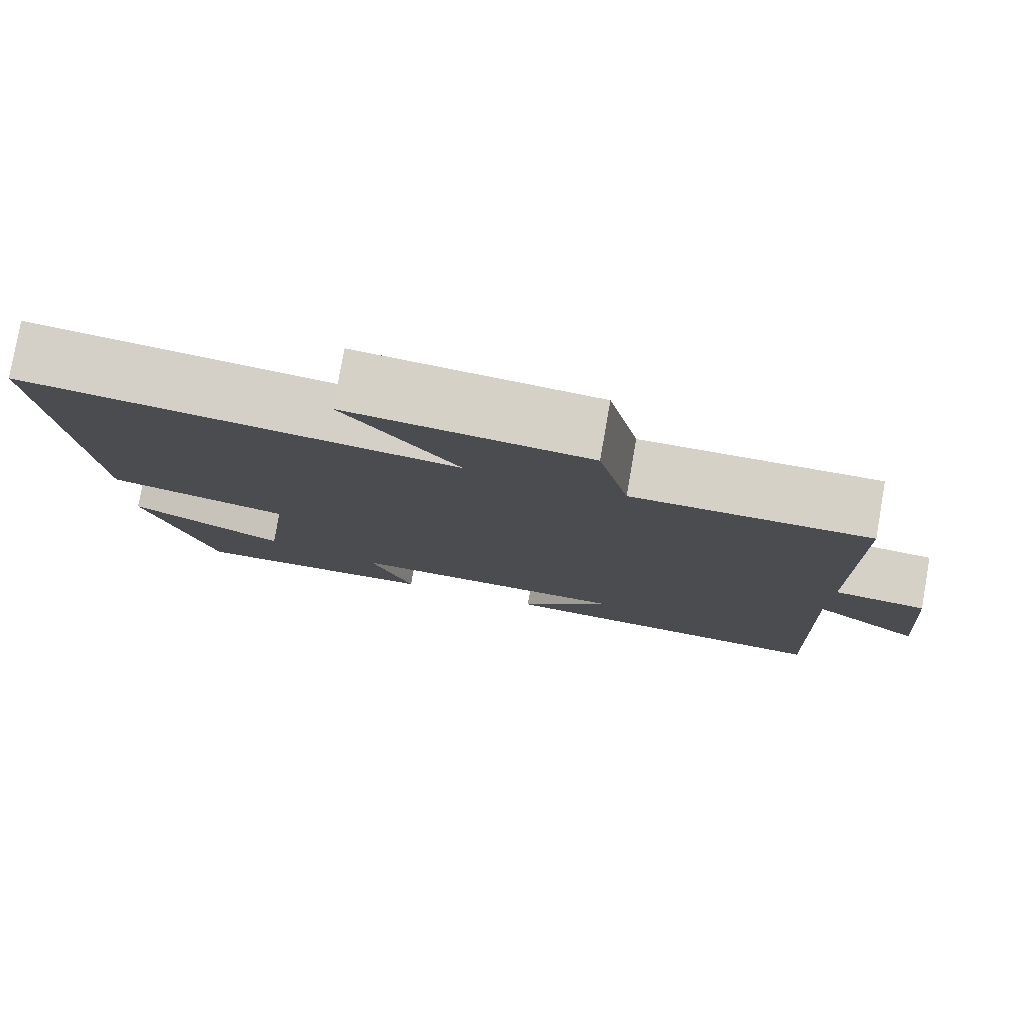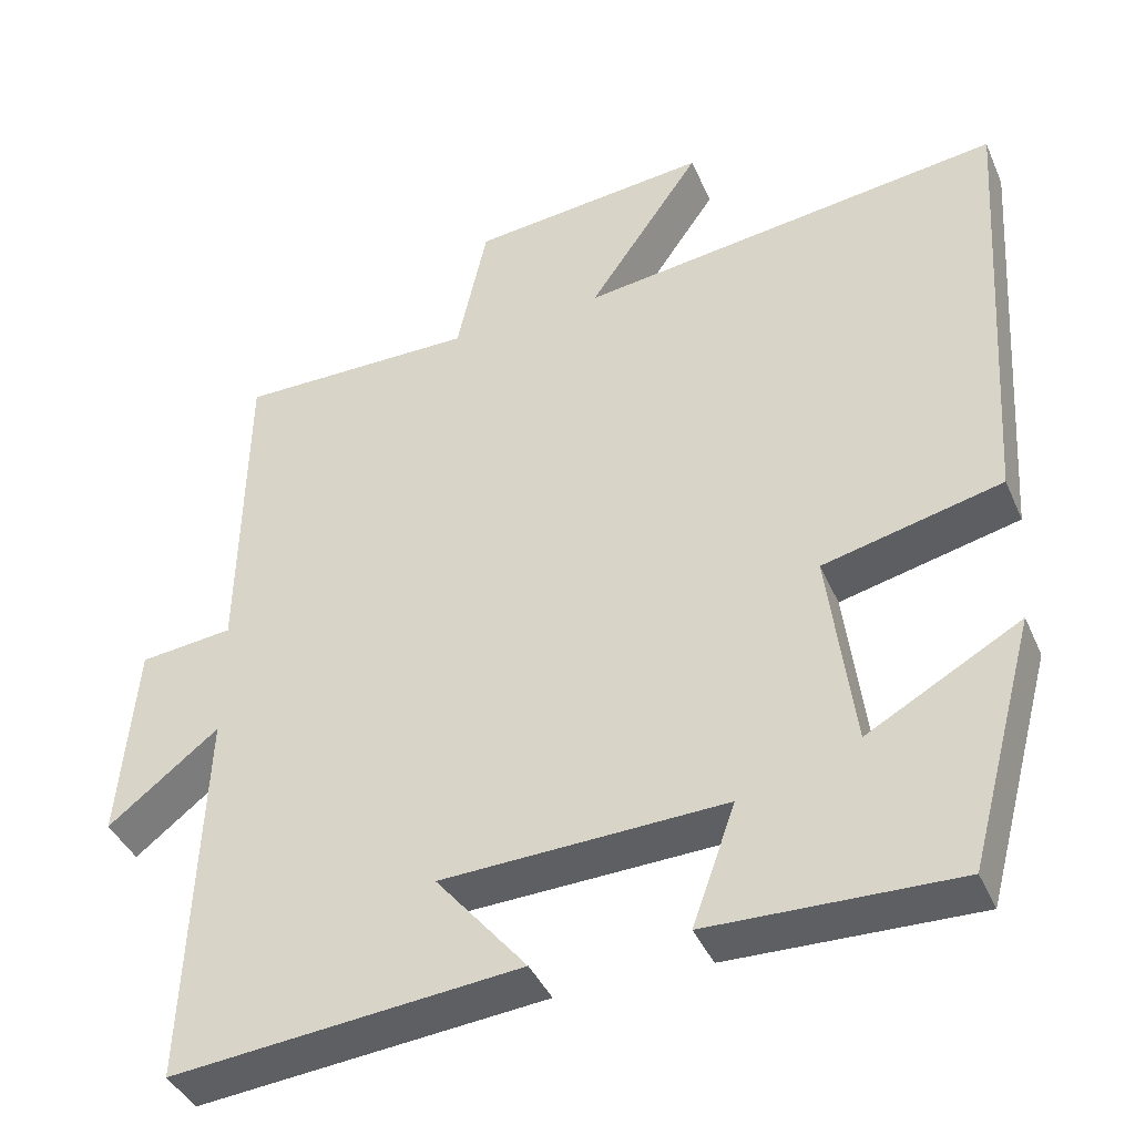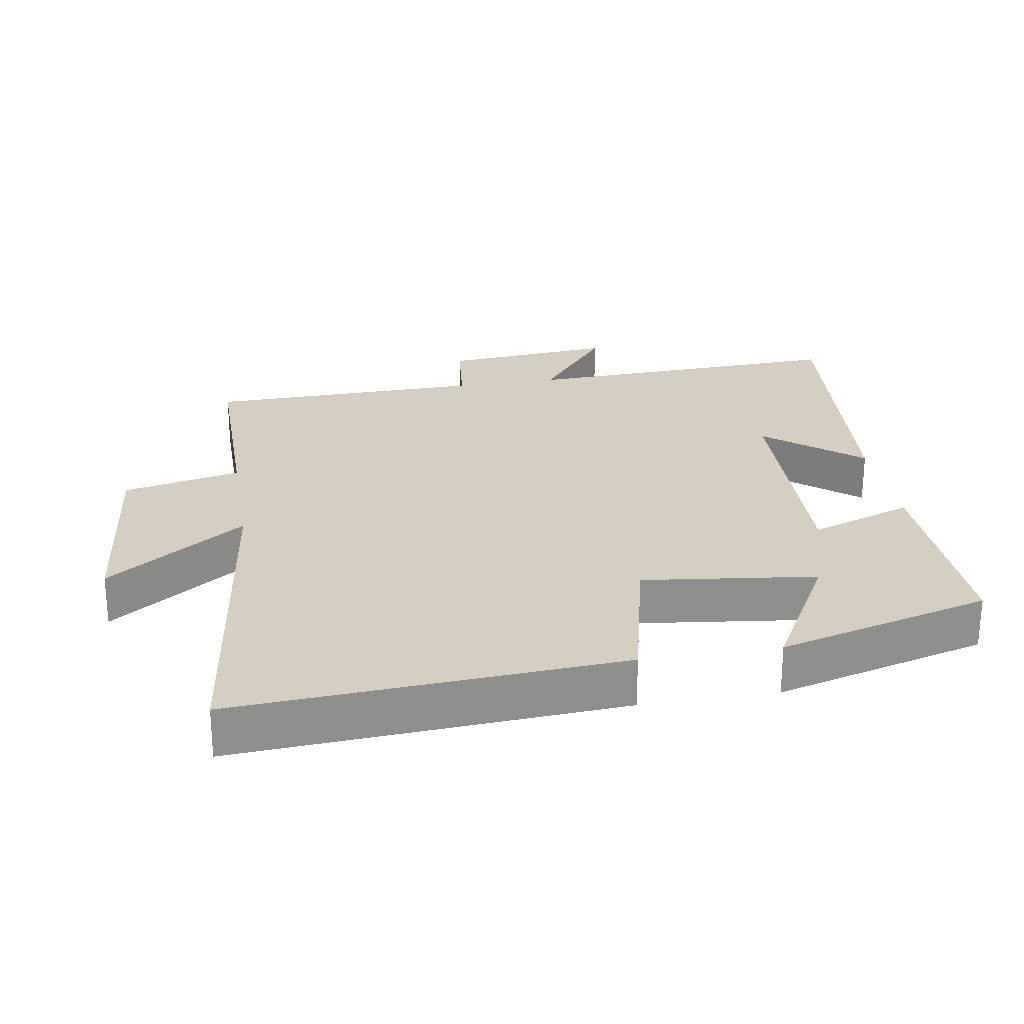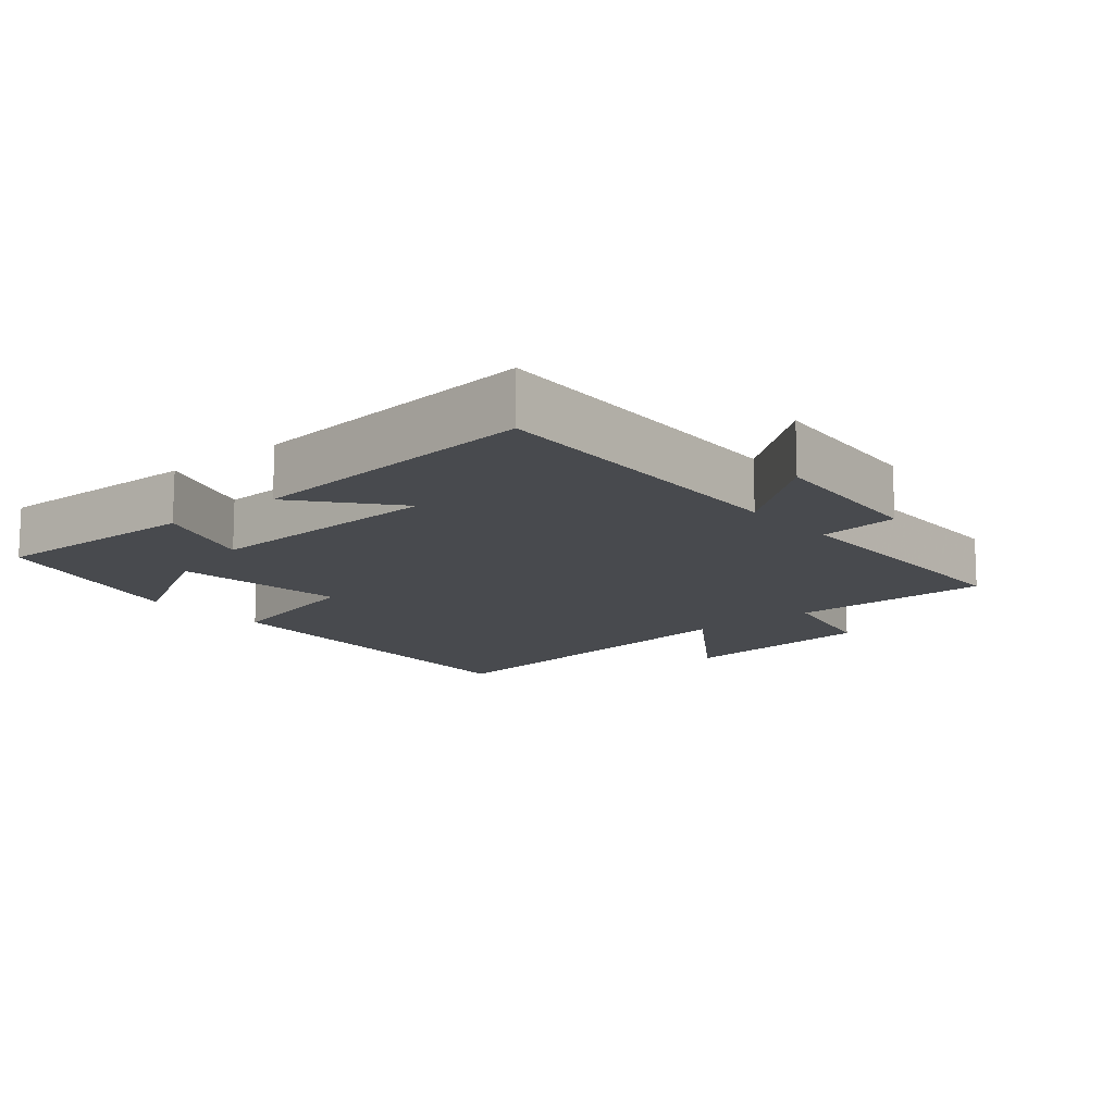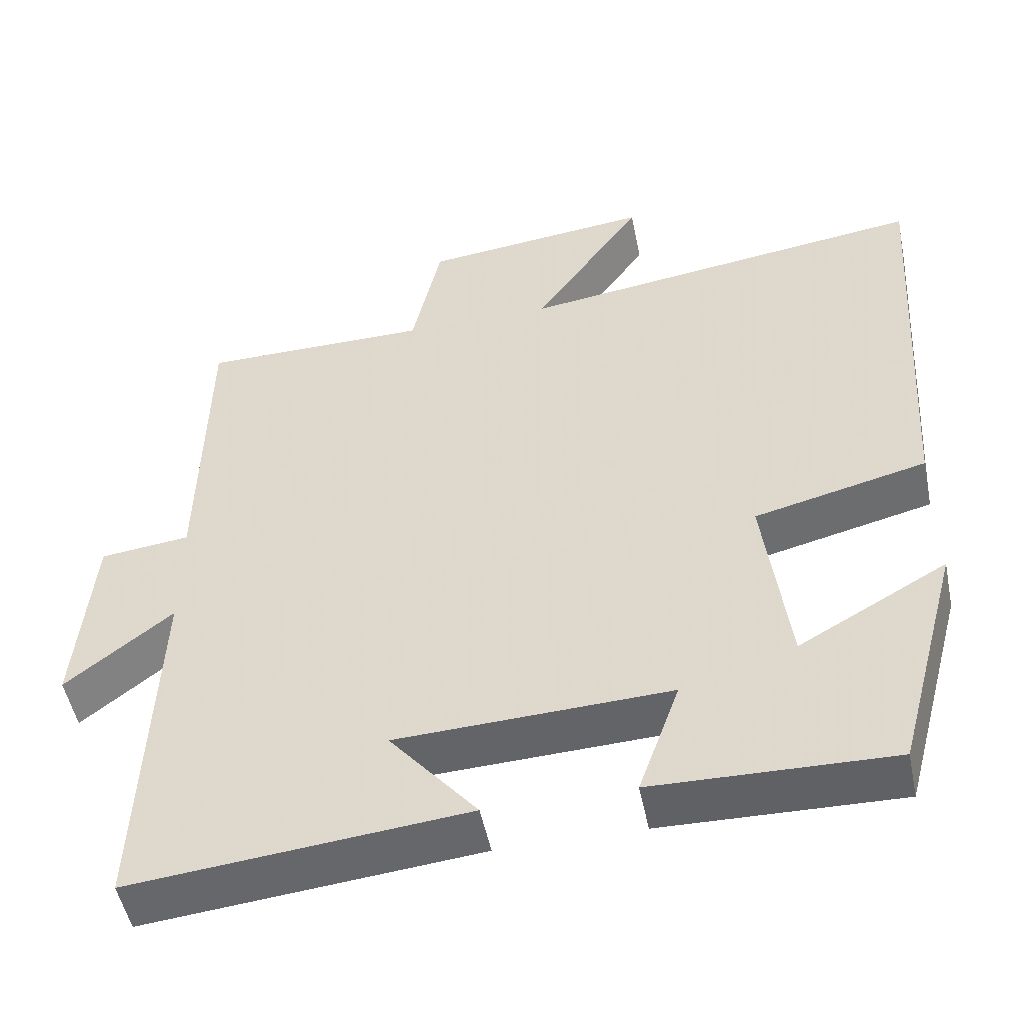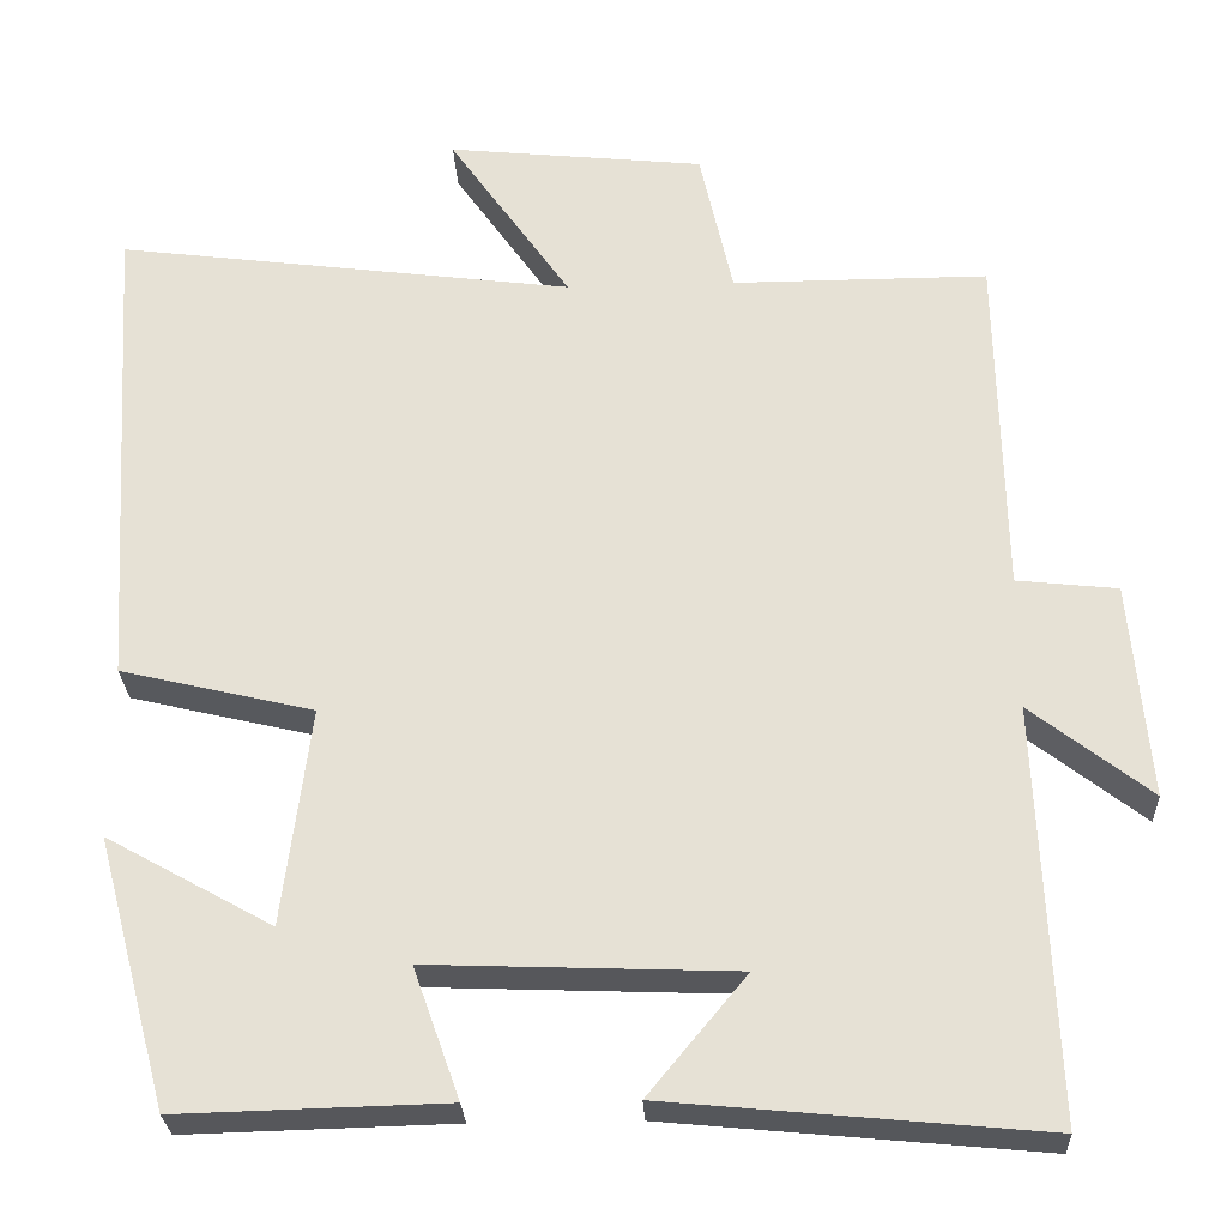
<metadata>
{"format":"obj","ext":"obj","renderer":"f3d","projection":"perspective","resolution":1024,"background":"white","views":[{"elev":79.4,"azim":-170.1,"up":"+Z"},{"elev":-40.5,"azim":22.1,"up":"+Z"},{"elev":25.4,"azim":80.4,"up":"+Y"},{"elev":-13.1,"azim":-139.8,"up":"+Y"},{"elev":-50.7,"azim":11.5,"up":"+Z"},{"elev":-27.3,"azim":-177.3,"up":"+Z"}]}
</metadata>
<code>
v 0.536 0.07 0.571
v 0.5 0.07 0.005
v 0.275 0.07 -0.049
v 0.307 0.07 -0.303
v 0.5 0.07 -0.195
v 0.416 0.07 -0.508
v 0.105 0.07 -0.5
v 0.159 0.07 -0.348
v -0.197 0.07 -0.362
v -0.083 0.07 -0.5
v -0.519 0.07 -0.542
v -0.5 0.07 -0.062
v -0.639 0.07 -0.171
v -0.617 0.07 0.081
v -0.5 0.07 0.094
v -0.493 0.07 0.5
v -0.195 0.07 0.5
v -0.157 0.07 0.673
v 0.143 0.07 0.705
v 0.001 0.07 0.5
v 0.536 0 0.571
v 0.5 0 0.005
v 0.275 0 -0.049
v 0.307 0 -0.303
v 0.5 0 -0.195
v 0.416 0 -0.508
v 0.105 0 -0.5
v 0.159 0 -0.348
v -0.197 0 -0.362
v -0.083 0 -0.5
v -0.519 0 -0.542
v -0.5 0 -0.062
v -0.639 0 -0.171
v -0.617 0 0.081
v -0.5 0 0.094
v -0.493 0 0.5
v -0.195 0 0.5
v -0.157 0 0.673
v 0.143 0 0.705
v 0.001 0 0.5
f 17 18 19 20
f 15 16 17 20
f 15 20 1 2
f 12 13 14 15
f 12 15 2 3
f 9 10 11 12
f 8 9 12 3
f 7 8 3 4
f 4 5 6 7
f 40 39 38 37
f 40 37 36 35
f 22 21 40 35
f 35 34 33 32
f 23 22 35 32
f 32 31 30 29
f 23 32 29 28
f 24 23 28 27
f 27 26 25 24
f 1 21 22 2
f 2 22 23 3
f 3 23 24 4
f 4 24 25 5
f 5 25 26 6
f 6 26 27 7
f 7 27 28 8
f 8 28 29 9
f 9 29 30 10
f 10 30 31 11
f 11 31 32 12
f 12 32 33 13
f 13 33 34 14
f 14 34 35 15
f 15 35 36 16
f 16 36 37 17
f 17 37 38 18
f 18 38 39 19
f 19 39 40 20
f 20 40 21 1

</code>
